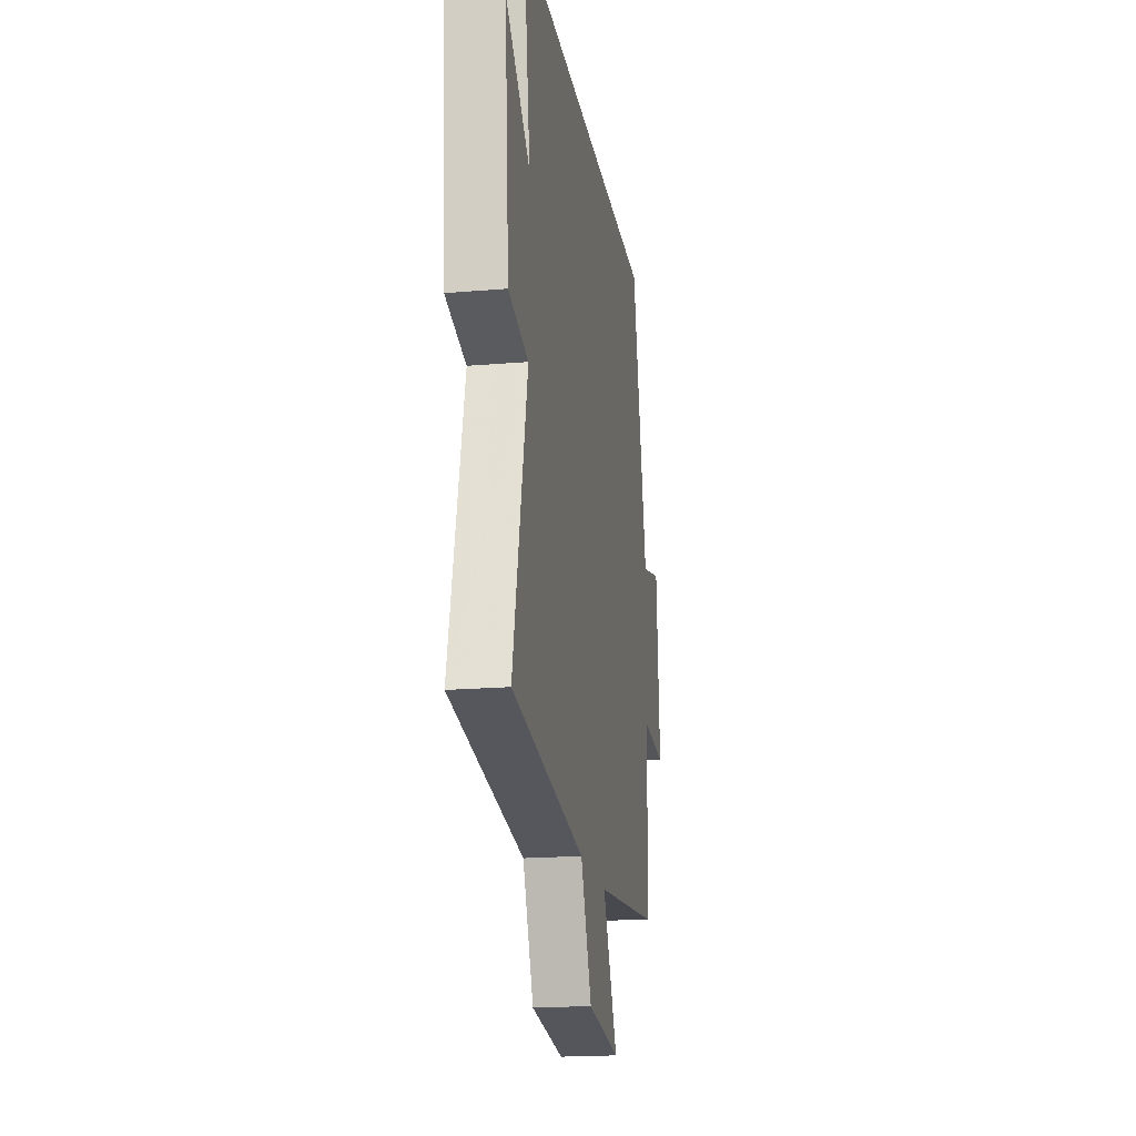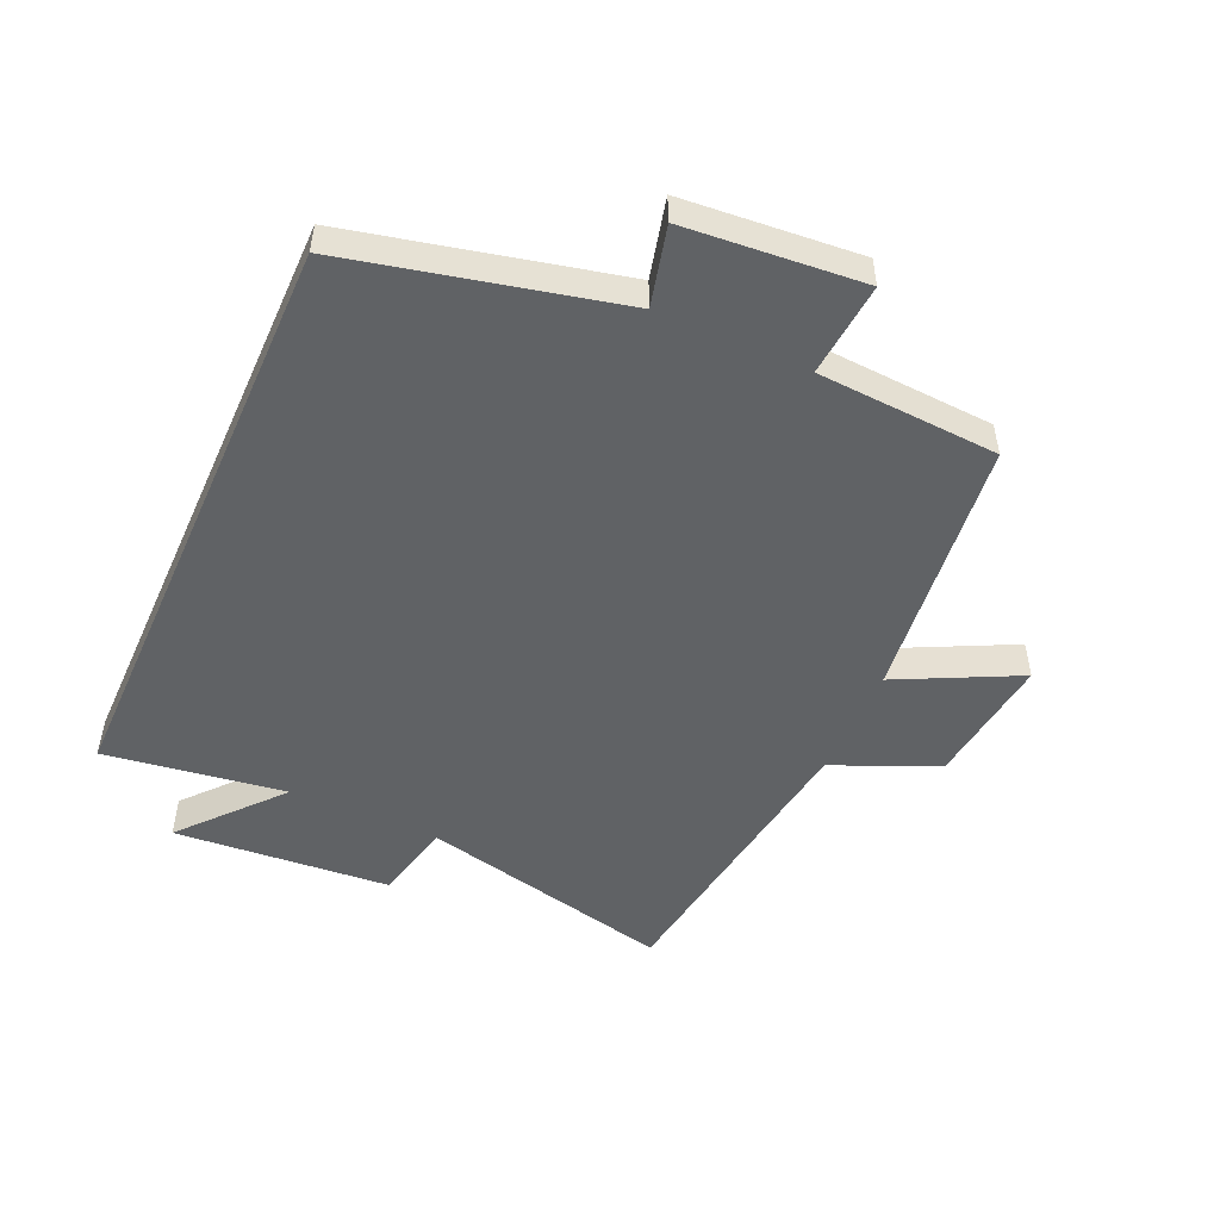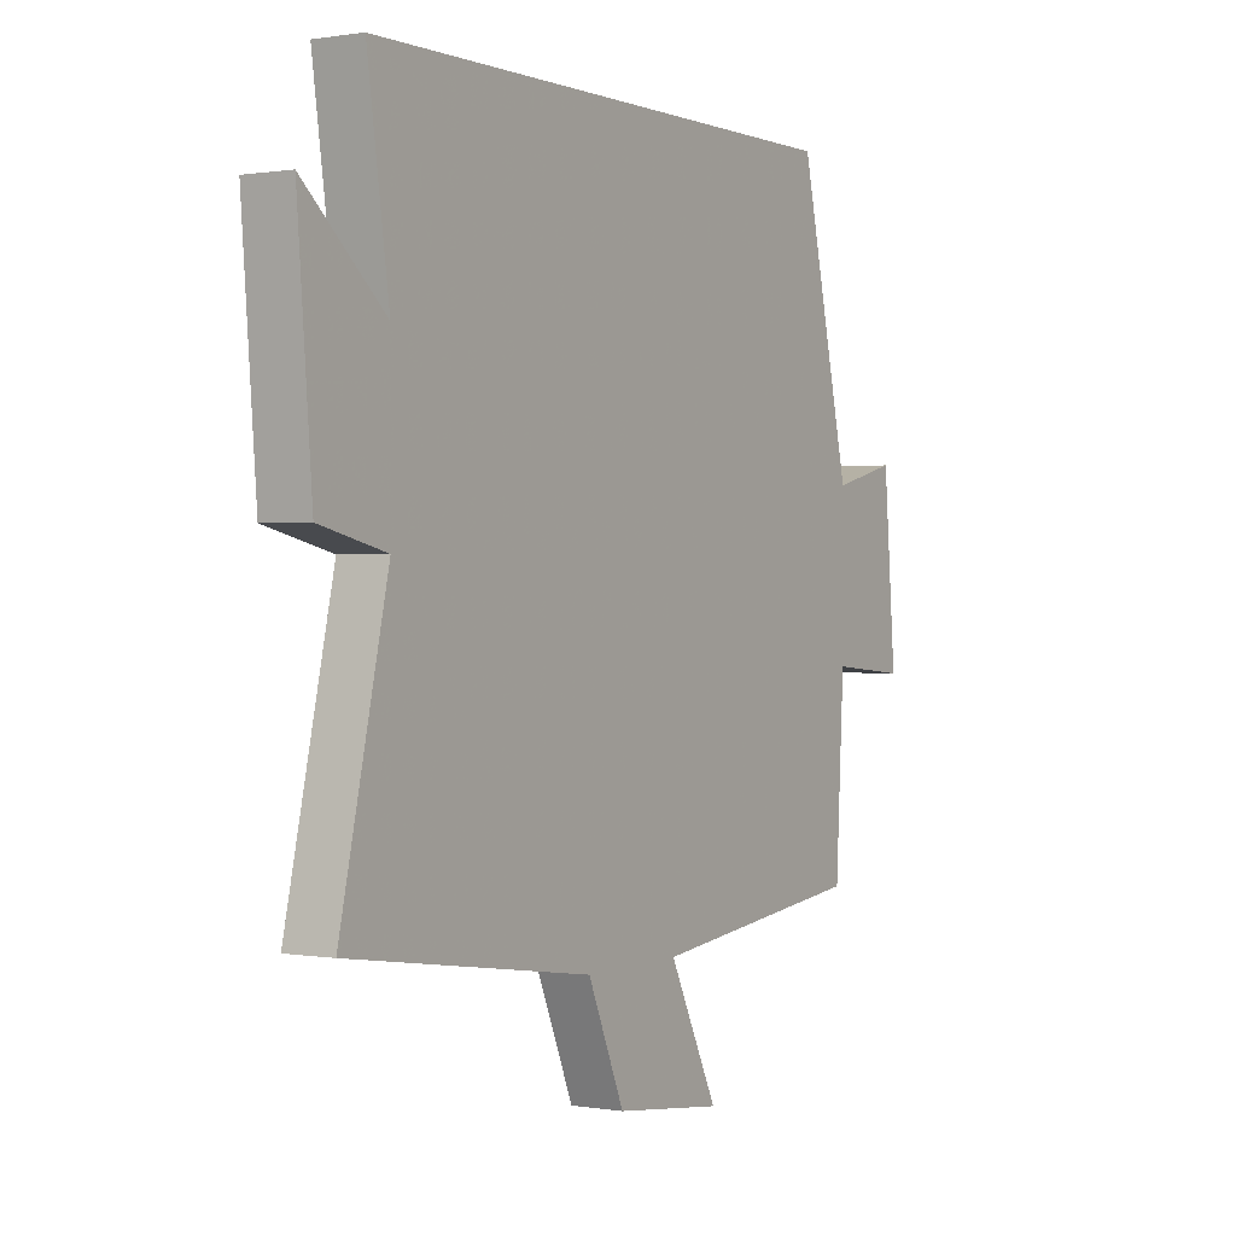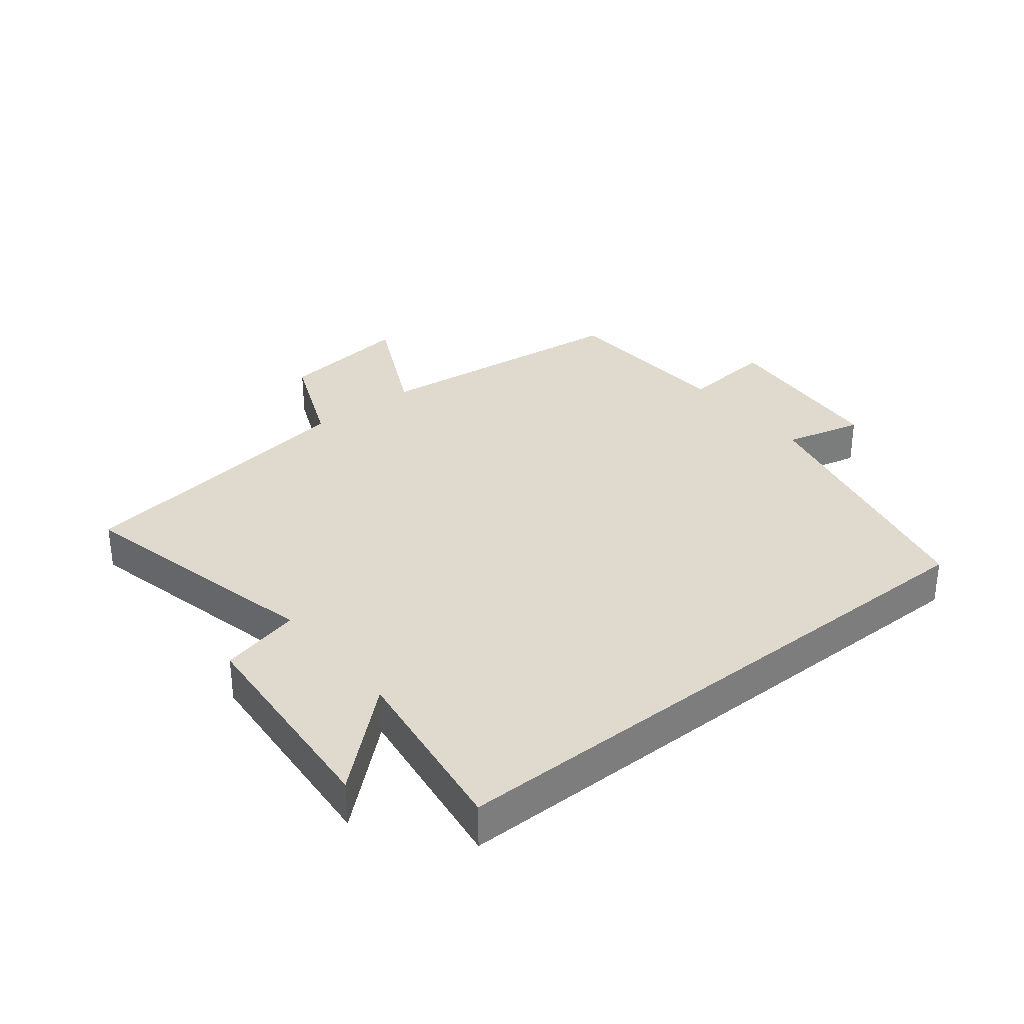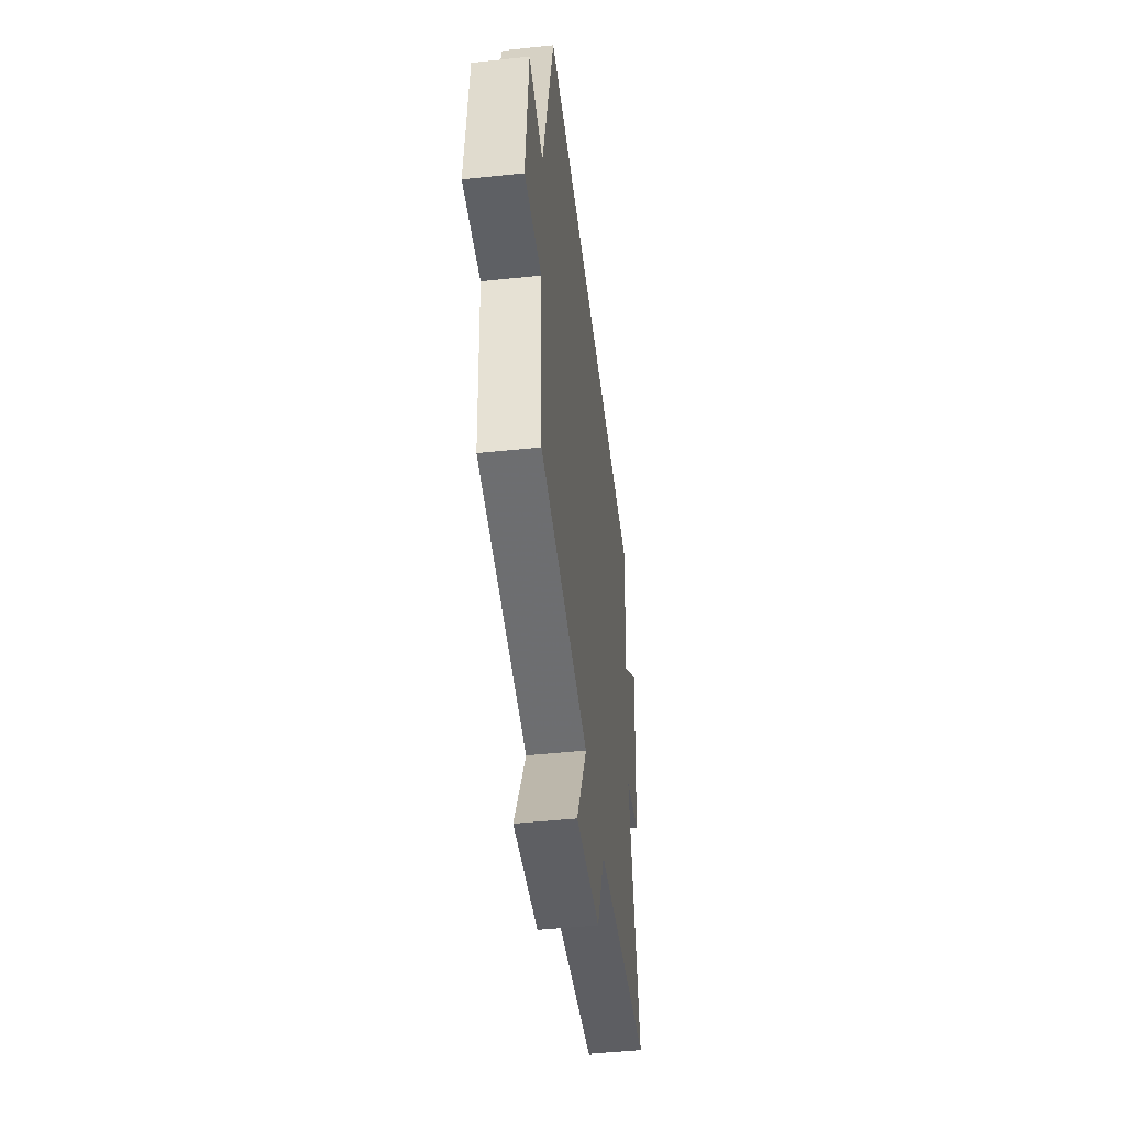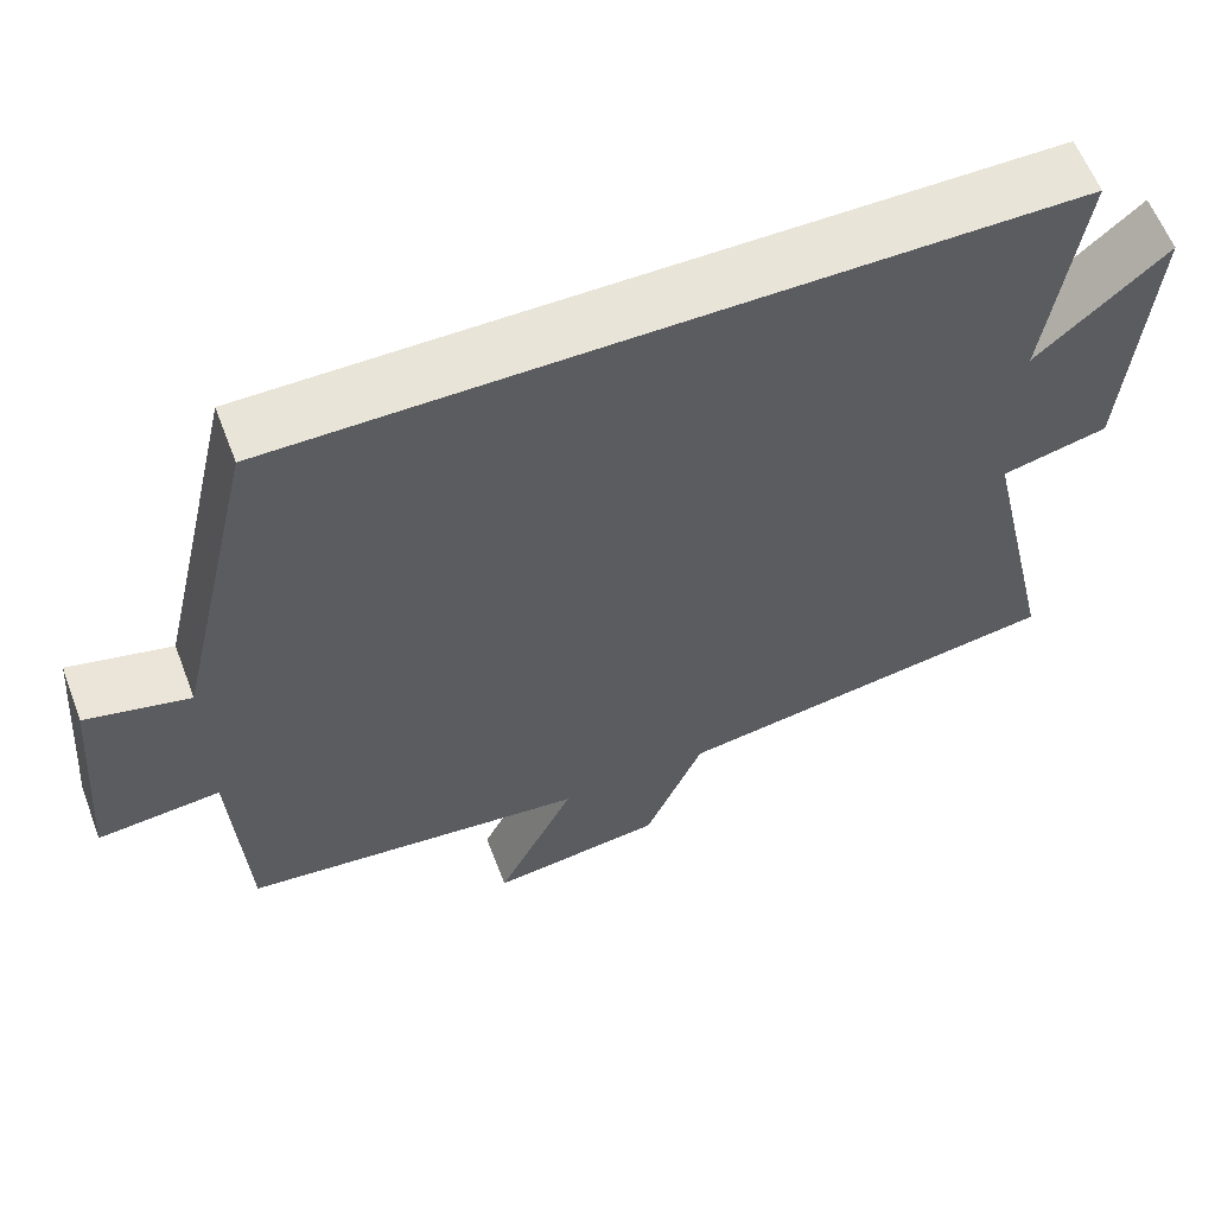
<metadata>
{"format":"obj","ext":"obj","renderer":"f3d","projection":"perspective","resolution":1024,"background":"white","views":[{"elev":-19.2,"azim":-80.9,"up":"+Z"},{"elev":-50.5,"azim":65.9,"up":"+Y"},{"elev":0.6,"azim":-58.1,"up":"+Z"},{"elev":32.6,"azim":-38.8,"up":"+Y"},{"elev":-47.9,"azim":96.8,"up":"+Z"},{"elev":60.2,"azim":159.1,"up":"+Z"}]}
</metadata>
<code>
v -0.592 0.07 -0.43
v -0.5 0.07 -0.026
v -0.628 0.07 0.004
v -0.656 0.07 0.348
v -0.5 0.07 0.212
v -0.542 0.07 0.5
v 0.401 0.07 0.5
v 0.5 0.07 0.074
v 0.625 0.07 0.105
v 0.649 0.07 -0.177
v 0.5 0.07 -0.164
v 0.484 0.07 -0.452
v 0.065 0.07 -0.5
v 0.16 0.07 -0.692
v -0.05 0.07 -0.666
v -0.121 0.07 -0.5
v -0.592 0 -0.43
v -0.5 0 -0.026
v -0.628 0 0.004
v -0.656 0 0.348
v -0.5 0 0.212
v -0.542 0 0.5
v 0.401 0 0.5
v 0.5 0 0.074
v 0.625 0 0.105
v 0.649 0 -0.177
v 0.5 0 -0.164
v 0.484 0 -0.452
v 0.065 0 -0.5
v 0.16 0 -0.692
v -0.05 0 -0.666
v -0.121 0 -0.5
f 13 14 15 16
f 11 12 13 16
f 11 16 1 2
f 8 9 10 11
f 5 6 7 8
f 5 8 11 2
f 2 3 4 5
f 32 31 30 29
f 32 29 28 27
f 18 17 32 27
f 27 26 25 24
f 24 23 22 21
f 18 27 24 21
f 21 20 19 18
f 1 17 18 2
f 2 18 19 3
f 3 19 20 4
f 4 20 21 5
f 5 21 22 6
f 6 22 23 7
f 7 23 24 8
f 8 24 25 9
f 9 25 26 10
f 10 26 27 11
f 11 27 28 12
f 12 28 29 13
f 13 29 30 14
f 14 30 31 15
f 15 31 32 16
f 16 32 17 1

</code>
